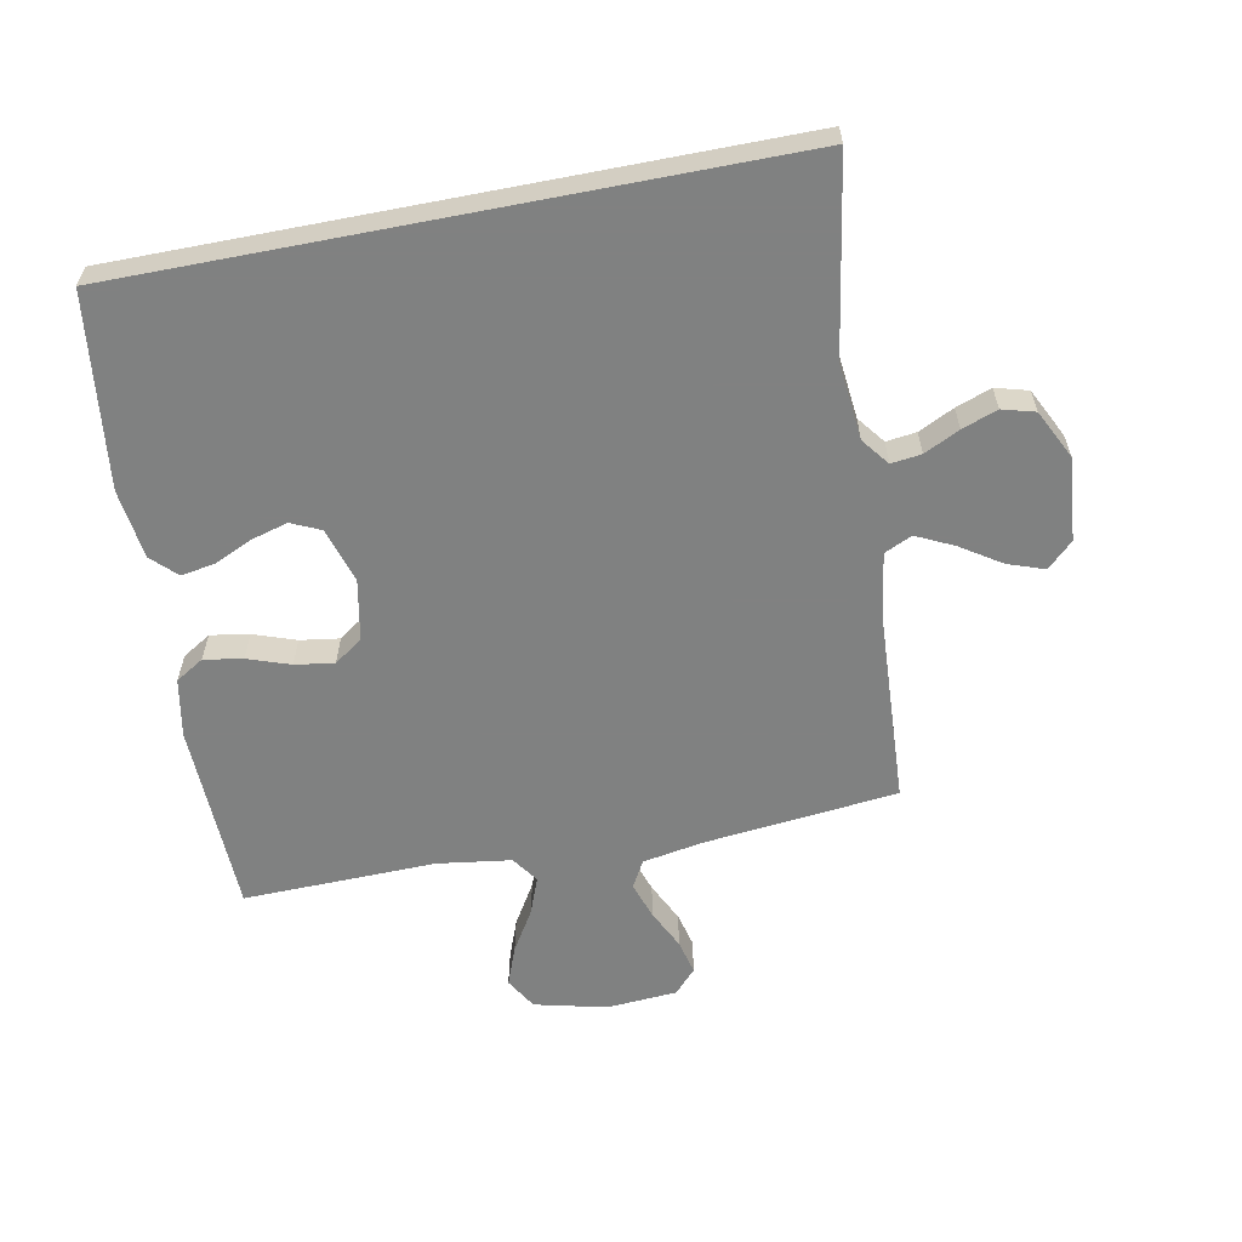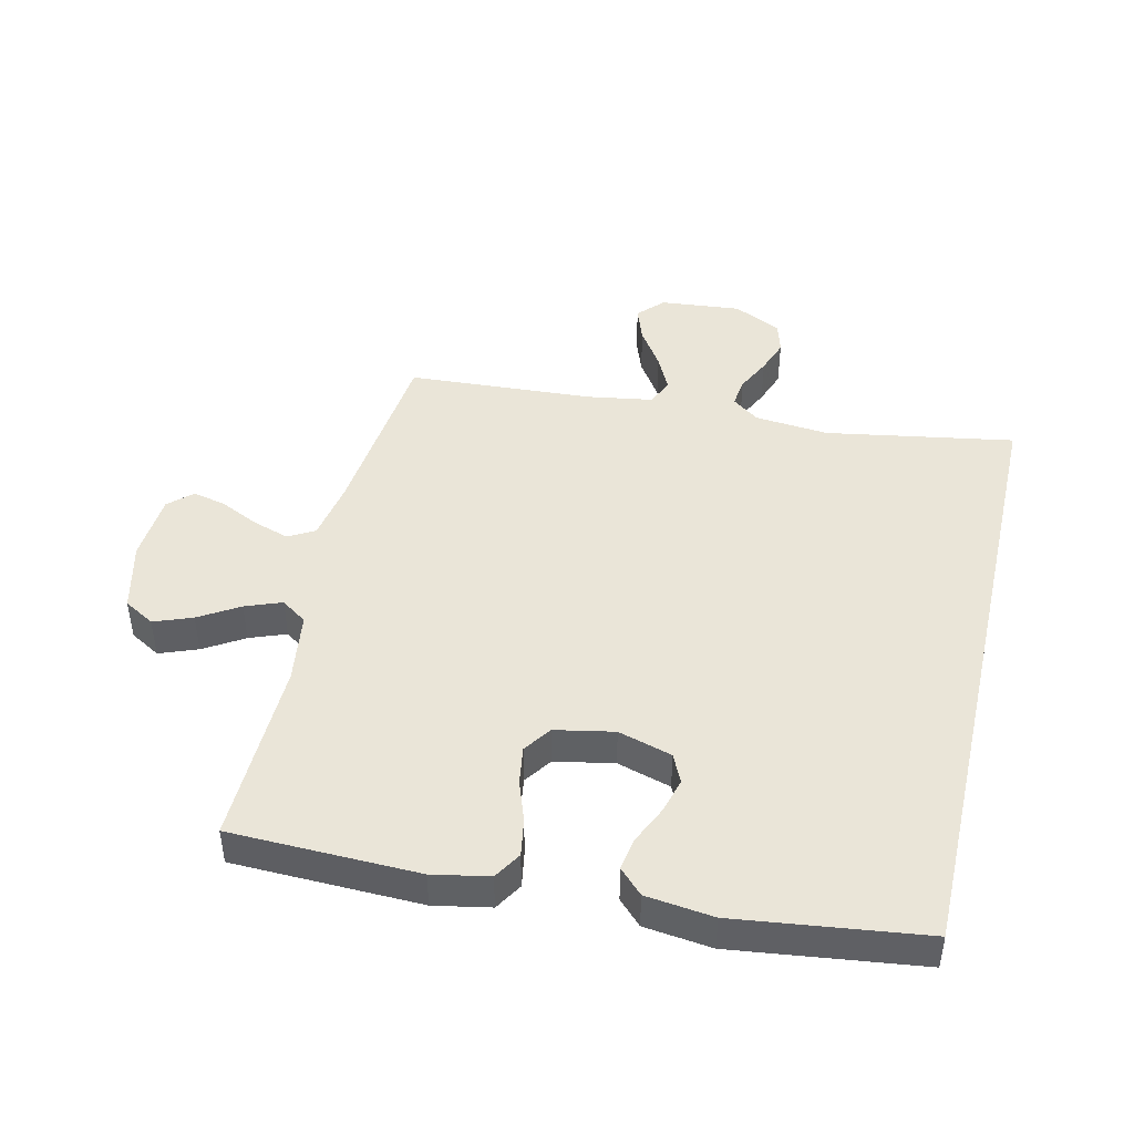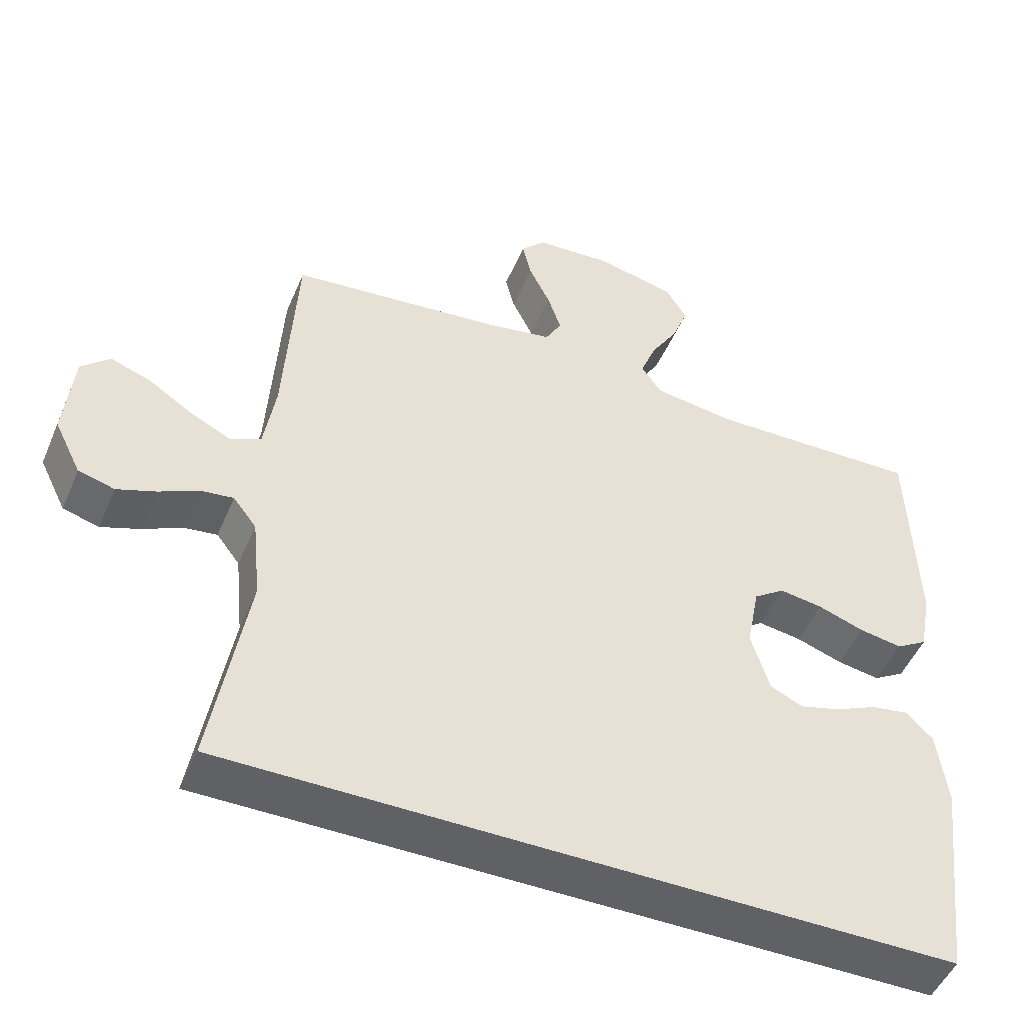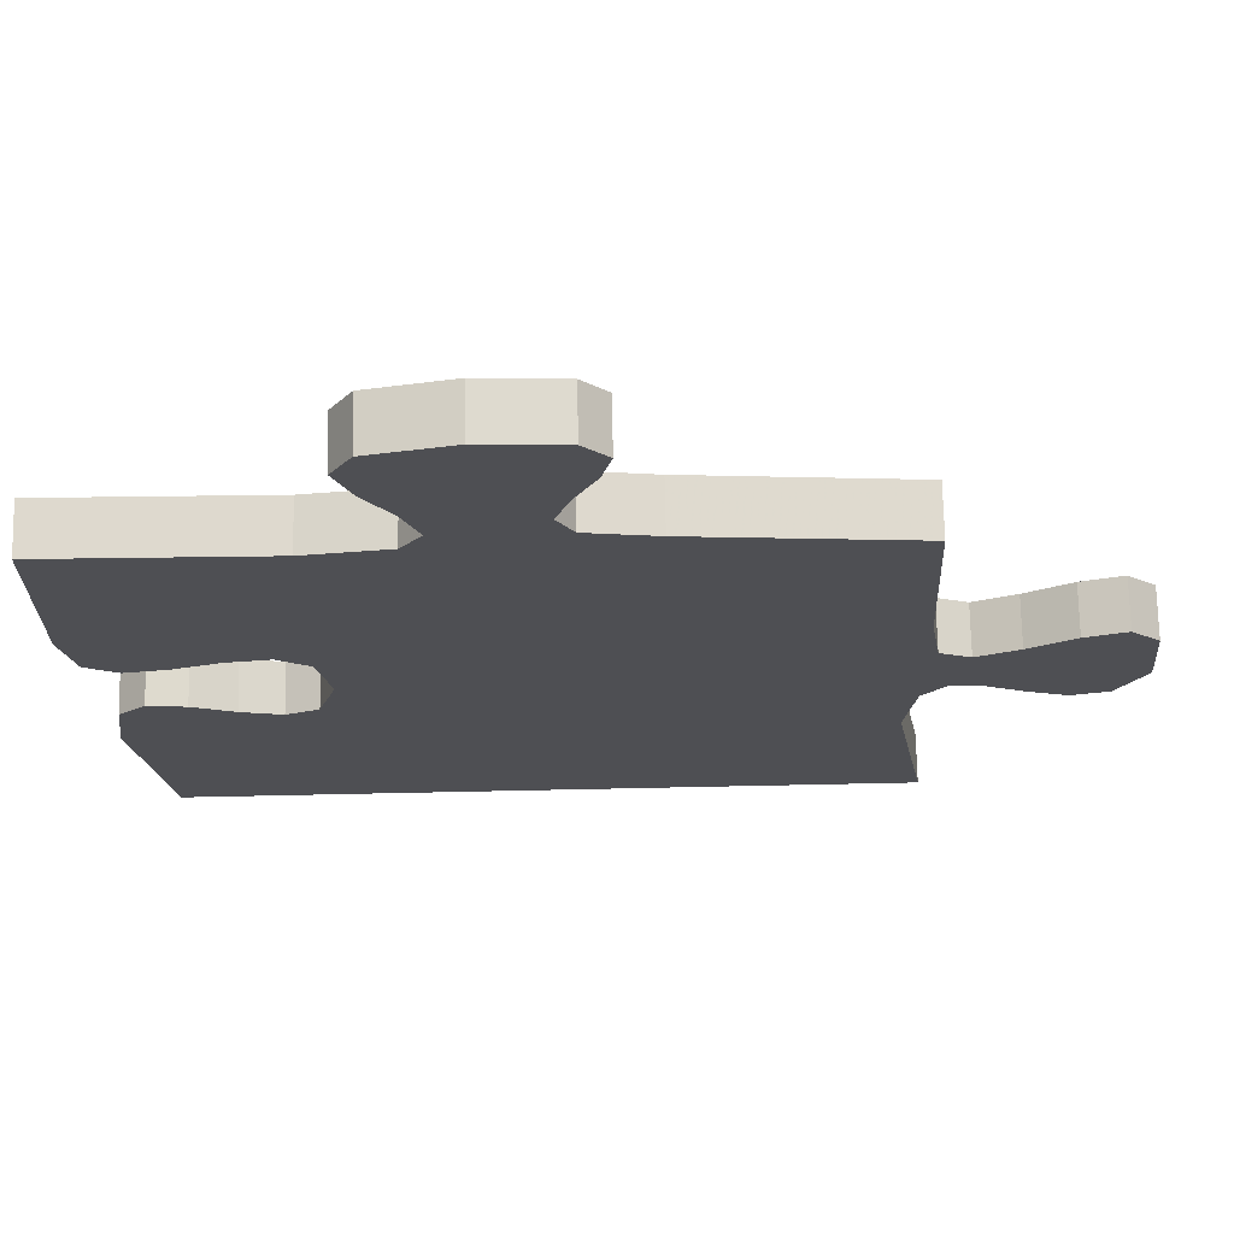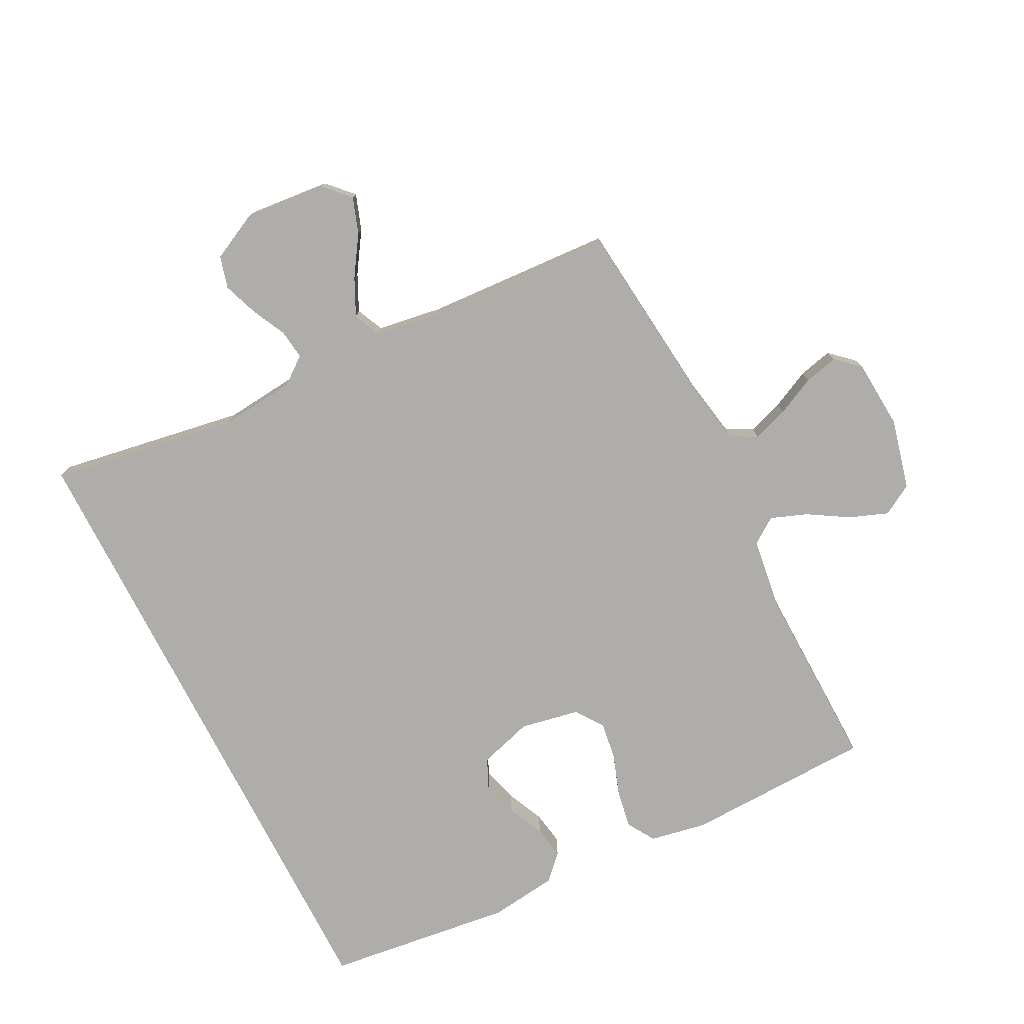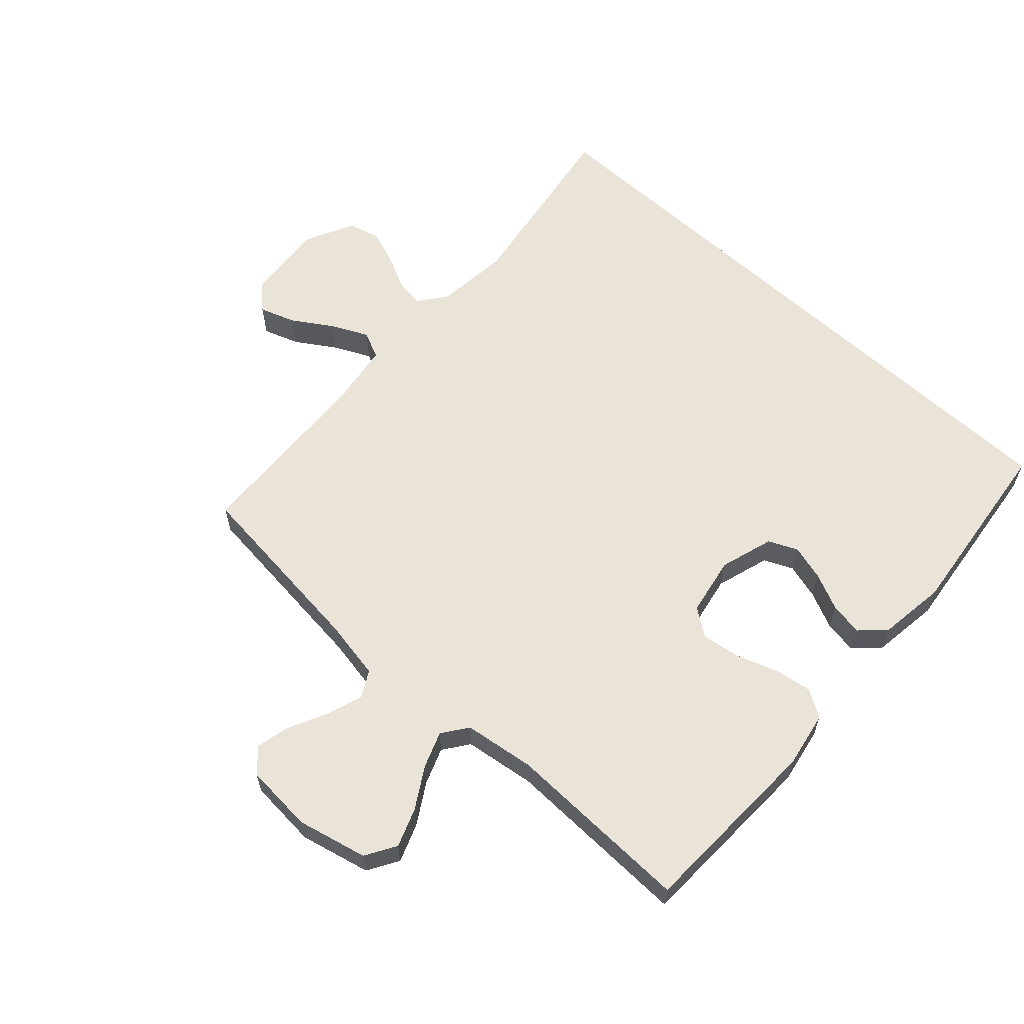
<metadata>
{"format":"obj","ext":"obj","renderer":"f3d","projection":"perspective","resolution":1024,"background":"white","views":[{"elev":-60.3,"azim":-169.0,"up":"+Y"},{"elev":44.7,"azim":102.9,"up":"+Y"},{"elev":-49.2,"azim":-22.6,"up":"+Z"},{"elev":71.8,"azim":178.8,"up":"+Z"},{"elev":-77.1,"azim":-62.9,"up":"+Y"},{"elev":61.0,"azim":42.7,"up":"+Y"}]}
</metadata>
<code>
v 0.455 0.07 -0.5
v -0.565 0.07 -0.5
v -0.515 0.07 -0.2
v -0.527 0.07 -0.081
v -0.56 0.07 -0.038
v -0.607 0.07 -0.044
v -0.662 0.07 -0.071
v -0.717 0.07 -0.091
v -0.768 0.07 -0.077
v -0.806 0.07 0
v -0.794 0.07 0.129
v -0.754 0.07 0.167
v -0.697 0.07 0.147
v -0.634 0.07 0.106
v -0.576 0.07 0.078
v -0.533 0.07 0.098
v -0.517 0.07 0.2
v -0.5 0.07 0.5
v -0.2 0.07 0.532
v -0.105 0.07 0.549
v -0.082 0.07 0.591
v -0.101 0.07 0.648
v -0.131 0.07 0.71
v -0.144 0.07 0.764
v -0.11 0.07 0.801
v 0 0.07 0.809
v 0.112 0.07 0.782
v 0.141 0.07 0.733
v 0.118 0.07 0.672
v 0.079 0.07 0.608
v 0.057 0.07 0.55
v 0.086 0.07 0.509
v 0.2 0.07 0.493
v 0.5 0.07 0.5
v 0.509 0.07 0.2
v 0.492 0.07 0.11
v 0.448 0.07 0.083
v 0.388 0.07 0.093
v 0.322 0.07 0.116
v 0.261 0.07 0.125
v 0.217 0.07 0.094
v 0.199 0.07 0
v 0.225 0.07 -0.086
v 0.271 0.07 -0.107
v 0.328 0.07 -0.091
v 0.387 0.07 -0.064
v 0.44 0.07 -0.055
v 0.478 0.07 -0.092
v 0.492 0.07 -0.2
v 0.455 0 -0.5
v -0.565 0 -0.5
v -0.515 0 -0.2
v -0.527 0 -0.081
v -0.56 0 -0.038
v -0.607 0 -0.044
v -0.662 0 -0.071
v -0.717 0 -0.091
v -0.768 0 -0.077
v -0.806 0 0
v -0.794 0 0.129
v -0.754 0 0.167
v -0.697 0 0.147
v -0.634 0 0.106
v -0.576 0 0.078
v -0.533 0 0.098
v -0.517 0 0.2
v -0.5 0 0.5
v -0.2 0 0.532
v -0.105 0 0.549
v -0.082 0 0.591
v -0.101 0 0.648
v -0.131 0 0.71
v -0.144 0 0.764
v -0.11 0 0.801
v 0 0 0.809
v 0.112 0 0.782
v 0.141 0 0.733
v 0.118 0 0.672
v 0.079 0 0.608
v 0.057 0 0.55
v 0.086 0 0.509
v 0.2 0 0.493
v 0.5 0 0.5
v 0.509 0 0.2
v 0.492 0 0.11
v 0.448 0 0.083
v 0.388 0 0.093
v 0.322 0 0.116
v 0.261 0 0.125
v 0.217 0 0.094
v 0.199 0 0
v 0.225 0 -0.086
v 0.271 0 -0.107
v 0.328 0 -0.091
v 0.387 0 -0.064
v 0.44 0 -0.055
v 0.478 0 -0.092
v 0.492 0 -0.2
f 45 46 47 48
f 44 45 48 49
f 36 37 38 39
f 36 39 40
f 33 34 35 36
f 32 33 36 40
f 31 32 40 41
f 27 28 29 30
f 27 30 31
f 26 27 31
f 25 26 31
f 22 23 24 25
f 21 22 25 31
f 20 21 31 41
f 17 18 19
f 16 17 19 20
f 11 12 13 14
f 11 14 15
f 10 11 15
f 9 10 15
f 6 7 8 9
f 6 9 15 16
f 49 1 2 3
f 44 49 3 4
f 16 20 41 42
f 16 42 43
f 5 6 16
f 16 43 44
f 4 5 16 44
f 97 96 95 94
f 98 97 94 93
f 88 87 86 85
f 89 88 85
f 85 84 83 82
f 89 85 82 81
f 90 89 81 80
f 79 78 77 76
f 80 79 76
f 80 76 75
f 80 75 74
f 74 73 72 71
f 80 74 71 70
f 90 80 70 69
f 68 67 66
f 69 68 66 65
f 63 62 61 60
f 64 63 60
f 64 60 59
f 64 59 58
f 58 57 56 55
f 65 64 58 55
f 52 51 50 98
f 53 52 98 93
f 91 90 69 65
f 92 91 65
f 65 55 54
f 93 92 65
f 93 65 54 53
f 1 50 51 2
f 2 51 52 3
f 3 52 53 4
f 4 53 54 5
f 5 54 55 6
f 6 55 56 7
f 7 56 57 8
f 8 57 58 9
f 9 58 59 10
f 10 59 60 11
f 11 60 61 12
f 12 61 62 13
f 13 62 63 14
f 14 63 64 15
f 15 64 65 16
f 16 65 66 17
f 17 66 67 18
f 18 67 68 19
f 19 68 69 20
f 20 69 70 21
f 21 70 71 22
f 22 71 72 23
f 23 72 73 24
f 24 73 74 25
f 25 74 75 26
f 26 75 76 27
f 27 76 77 28
f 28 77 78 29
f 29 78 79 30
f 30 79 80 31
f 31 80 81 32
f 32 81 82 33
f 33 82 83 34
f 34 83 84 35
f 35 84 85 36
f 36 85 86 37
f 37 86 87 38
f 38 87 88 39
f 39 88 89 40
f 40 89 90 41
f 41 90 91 42
f 42 91 92 43
f 43 92 93 44
f 44 93 94 45
f 45 94 95 46
f 46 95 96 47
f 47 96 97 48
f 48 97 98 49
f 49 98 50 1

</code>
